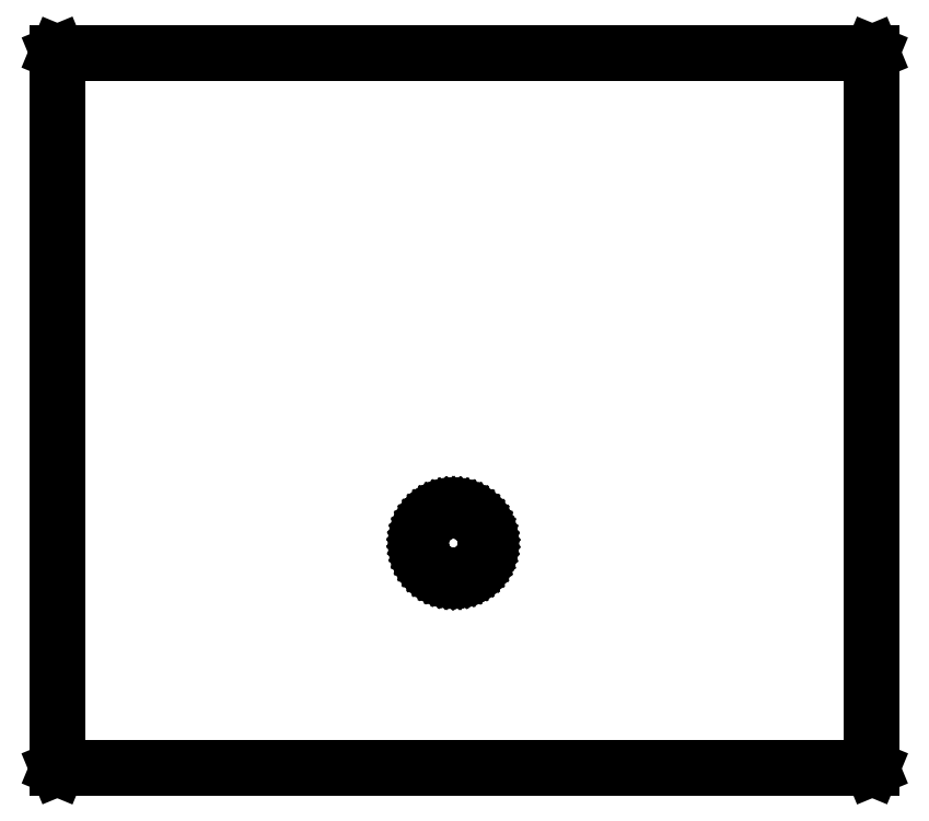
<metadata>
{"format":"dxf","ext":"dxf","renderer":"ezdxf+matplotlib","layout":"modelspace","background":"white","min_lineweight":24,"dpi":150}
</metadata>
<code>
0
SECTION
2
ENTITIES
0
LINE
8
BLACK
10
35.49
20
22.68
11
35.59
21
23.03
0
LINE
8
BLACK
10
35.59
20
23.03
11
35.72
21
23.35
0
LINE
8
BLACK
10
35.72
20
23.35
11
35.89
21
23.67
0
LINE
8
BLACK
10
35.89
20
23.67
11
36.09
21
23.96
0
LINE
8
BLACK
10
36.09
20
23.96
11
36.32
21
24.23
0
LINE
8
BLACK
10
36.32
20
24.23
11
36.58
21
24.47
0
LINE
8
BLACK
10
36.58
20
24.47
11
36.86
21
24.69
0
LINE
8
BLACK
10
36.86
20
24.69
11
37.16
21
24.87
0
LINE
8
BLACK
10
37.16
20
24.87
11
37.48
21
25.02
0
LINE
8
BLACK
10
37.48
20
25.02
11
37.82
21
25.13
0
LINE
8
BLACK
10
37.82
20
25.13
11
38.17
21
25.2
0
LINE
8
BLACK
10
38.17
20
25.2
11
38.52
21
25.24
0
LINE
8
BLACK
10
38.52
20
25.24
11
38.87
21
25.24
0
LINE
8
BLACK
10
38.87
20
25.24
11
39.22
21
25.2
0
LINE
8
BLACK
10
39.22
20
25.2
11
39.57
21
25.12
0
LINE
8
BLACK
10
39.57
20
25.12
11
39.91
21
25.01
0
LINE
8
BLACK
10
39.91
20
25.01
11
40.23
21
24.86
0
LINE
8
BLACK
10
40.23
20
24.86
11
40.53
21
24.68
0
LINE
8
BLACK
10
40.53
20
24.68
11
40.81
21
24.46
0
LINE
8
BLACK
10
40.81
20
24.46
11
41.07
21
24.22
0
LINE
8
BLACK
10
41.07
20
24.22
11
41.3
21
23.95
0
LINE
8
BLACK
10
41.3
20
23.95
11
41.5
21
23.66
0
LINE
8
BLACK
10
41.5
20
23.66
11
41.66
21
23.34
0
LINE
8
BLACK
10
41.66
20
23.34
11
41.79
21
23.01
0
LINE
8
BLACK
10
41.79
20
23.01
11
41.89
21
22.67
0
LINE
8
BLACK
10
41.89
20
22.67
11
41.95
21
22.32
0
LINE
8
BLACK
10
41.95
20
22.32
11
41.97
21
21.97
0
LINE
8
BLACK
10
41.97
20
21.97
11
41.96
21
21.95
0
LINE
8
BLACK
10
41.96
20
21.95
11
41.94
21
21.59
0
LINE
8
BLACK
10
41.94
20
21.59
11
41.88
21
21.24
0
LINE
8
BLACK
10
41.88
20
21.24
11
41.79
21
20.9
0
LINE
8
BLACK
10
41.79
20
20.9
11
41.65
21
20.58
0
LINE
8
BLACK
10
41.65
20
20.58
11
41.49
21
20.26
0
LINE
8
BLACK
10
41.49
20
20.26
11
41.28
21
19.97
0
LINE
8
BLACK
10
41.28
20
19.97
11
41.05
21
19.7
0
LINE
8
BLACK
10
41.05
20
19.7
11
40.8
21
19.46
0
LINE
8
BLACK
10
40.8
20
19.46
11
40.51
21
19.25
0
LINE
8
BLACK
10
40.51
20
19.25
11
40.21
21
19.07
0
LINE
8
BLACK
10
40.21
20
19.07
11
39.88
21
18.92
0
LINE
8
BLACK
10
39.88
20
18.92
11
39.55
21
18.81
0
LINE
8
BLACK
10
39.55
20
18.81
11
39.2
21
18.74
0
LINE
8
BLACK
10
39.2
20
18.74
11
38.85
21
18.7
0
LINE
8
BLACK
10
38.85
20
18.7
11
38.5
21
18.7
0
LINE
8
BLACK
10
38.5
20
18.7
11
38.14
21
18.74
0
LINE
8
BLACK
10
38.14
20
18.74
11
37.8
21
18.82
0
LINE
8
BLACK
10
37.8
20
18.82
11
37.46
21
18.93
0
LINE
8
BLACK
10
37.46
20
18.93
11
37.14
21
19.08
0
LINE
8
BLACK
10
37.14
20
19.08
11
36.84
21
19.27
0
LINE
8
BLACK
10
36.84
20
19.27
11
36.56
21
19.48
0
LINE
8
BLACK
10
36.56
20
19.48
11
36.3
21
19.73
0
LINE
8
BLACK
10
36.3
20
19.73
11
36.07
21
20
0
LINE
8
BLACK
10
36.07
20
20
11
35.88
21
20.29
0
LINE
8
BLACK
10
35.88
20
20.29
11
35.71
21
20.61
0
LINE
8
BLACK
10
35.71
20
20.61
11
35.58
21
20.94
0
LINE
8
BLACK
10
35.58
20
20.94
11
35.49
21
21.28
0
LINE
8
BLACK
10
35.49
20
21.28
11
35.43
21
21.63
0
LINE
8
BLACK
10
35.43
20
21.63
11
35.41
21
21.98
0
LINE
8
BLACK
10
35.41
20
21.98
11
35.42
21
22.01
0
LINE
8
BLACK
10
35.42
20
22.01
11
35.44
21
22.34
0
LINE
8
BLACK
10
35.44
20
22.34
11
35.49
21
22.68
0
LINE
8
BLACK
10
35.63
20
21.32
11
35.72
21
20.98
0
LINE
8
BLACK
10
35.72
20
20.98
11
35.85
21
20.66
0
LINE
8
BLACK
10
35.85
20
20.66
11
36.01
21
20.35
0
LINE
8
BLACK
10
36.01
20
20.35
11
36.21
21
20.06
0
LINE
8
BLACK
10
36.21
20
20.06
11
36.44
21
19.8
0
LINE
8
BLACK
10
36.44
20
19.8
11
36.69
21
19.56
0
LINE
8
BLACK
10
36.69
20
19.56
11
36.98
21
19.35
0
LINE
8
BLACK
10
36.98
20
19.35
11
37.28
21
19.18
0
LINE
8
BLACK
10
37.28
20
19.18
11
37.6
21
19.04
0
LINE
8
BLACK
10
37.6
20
19.04
11
37.93
21
18.93
0
LINE
8
BLACK
10
37.93
20
18.93
11
38.28
21
18.87
0
LINE
8
BLACK
10
38.28
20
18.87
11
38.62
21
18.84
0
LINE
8
BLACK
10
38.62
20
18.84
11
38.97
21
18.85
0
LINE
8
BLACK
10
38.97
20
18.85
11
39.32
21
18.9
0
LINE
8
BLACK
10
39.32
20
18.9
11
39.66
21
18.99
0
LINE
8
BLACK
10
39.66
20
18.99
11
39.98
21
19.12
0
LINE
8
BLACK
10
39.98
20
19.12
11
40.29
21
19.28
0
LINE
8
BLACK
10
40.29
20
19.28
11
40.58
21
19.48
0
LINE
8
BLACK
10
40.58
20
19.48
11
40.85
21
19.7
0
LINE
8
BLACK
10
40.85
20
19.7
11
41.09
21
19.96
0
LINE
8
BLACK
10
41.09
20
19.96
11
41.3
21
20.24
0
LINE
8
BLACK
10
41.3
20
20.24
11
41.47
21
20.54
0
LINE
8
BLACK
10
41.47
20
20.54
11
41.62
21
20.86
0
LINE
8
BLACK
10
41.62
20
20.86
11
41.72
21
21.19
0
LINE
8
BLACK
10
41.72
20
21.19
11
41.79
21
21.53
0
LINE
8
BLACK
10
41.79
20
21.53
11
41.82
21
21.88
0
LINE
8
BLACK
10
41.82
20
21.88
11
41.82
21
21.97
0
LINE
8
BLACK
10
41.82
20
21.97
11
41.8
21
22.32
0
LINE
8
BLACK
10
41.8
20
22.32
11
41.74
21
22.66
0
LINE
8
BLACK
10
41.74
20
22.66
11
41.65
21
23
0
LINE
8
BLACK
10
41.65
20
23
11
41.51
21
23.32
0
LINE
8
BLACK
10
41.51
20
23.32
11
41.34
21
23.63
0
LINE
8
BLACK
10
41.34
20
23.63
11
41.14
21
23.91
0
LINE
8
BLACK
10
41.14
20
23.91
11
40.91
21
24.18
0
LINE
8
BLACK
10
40.91
20
24.18
11
40.65
21
24.41
0
LINE
8
BLACK
10
40.65
20
24.41
11
40.37
21
24.61
0
LINE
8
BLACK
10
40.37
20
24.61
11
40.06
21
24.78
0
LINE
8
BLACK
10
40.06
20
24.78
11
39.74
21
24.92
0
LINE
8
BLACK
10
39.74
20
24.92
11
39.4
21
25.02
0
LINE
8
BLACK
10
39.4
20
25.02
11
39.06
21
25.08
0
LINE
8
BLACK
10
39.06
20
25.08
11
38.71
21
25.1
0
LINE
8
BLACK
10
38.71
20
25.1
11
38.36
21
25.08
0
LINE
8
BLACK
10
38.36
20
25.08
11
38.02
21
25.03
0
LINE
8
BLACK
10
38.02
20
25.03
11
37.68
21
24.93
0
LINE
8
BLACK
10
37.68
20
24.93
11
37.36
21
24.8
0
LINE
8
BLACK
10
37.36
20
24.8
11
37.05
21
24.64
0
LINE
8
BLACK
10
37.05
20
24.64
11
36.76
21
24.44
0
LINE
8
BLACK
10
36.76
20
24.44
11
36.5
21
24.21
0
LINE
8
BLACK
10
36.5
20
24.21
11
36.26
21
23.95
0
LINE
8
BLACK
10
36.26
20
23.95
11
36.06
21
23.67
0
LINE
8
BLACK
10
36.06
20
23.67
11
35.89
21
23.36
0
LINE
8
BLACK
10
35.89
20
23.36
11
35.75
21
23.04
0
LINE
8
BLACK
10
35.75
20
23.04
11
35.65
21
22.71
0
LINE
8
BLACK
10
35.65
20
22.71
11
35.58
21
22.36
0
LINE
8
BLACK
10
35.58
20
22.36
11
35.56
21
22.01
0
LINE
8
BLACK
10
35.56
20
22.01
11
35.58
21
21.66
0
LINE
8
BLACK
10
35.58
20
21.66
11
35.63
21
21.32
0
LINE
8
BLACK
10
-0.05035
20
-0.07036
11
-0.065
21
-0.035
0
LINE
8
BLACK
10
-0.065
20
-0.035
11
-0.065
21
69.92
0
LINE
8
BLACK
10
-0.065
20
69.92
11
-0.05035
21
69.95
0
LINE
8
BLACK
10
-0.05035
20
69.95
11
-0.015
21
69.97
0
LINE
8
BLACK
10
-0.015
20
69.97
11
79.62
21
69.97
0
LINE
8
BLACK
10
79.62
20
69.97
11
79.66
21
69.95
0
LINE
8
BLACK
10
79.66
20
69.95
11
79.67
21
69.92
0
LINE
8
BLACK
10
79.67
20
69.92
11
79.67
21
-0.035
0
LINE
8
BLACK
10
79.67
20
-0.035
11
79.66
21
-0.07036
0
LINE
8
BLACK
10
79.66
20
-0.07036
11
79.62
21
-0.085
0
LINE
8
BLACK
10
79.62
20
-0.085
11
-0.015
21
-0.085
0
LINE
8
BLACK
10
-0.015
20
-0.085
11
-0.05035
21
-0.07036
0
LINE
8
BLACK
10
0.035
20
69.86
11
0.035
21
0.015
0
LINE
8
BLACK
10
0.035
20
0.015
11
79.57
21
0.015
0
LINE
8
BLACK
10
79.57
20
0.015
11
79.57
21
69.86
0
LINE
8
BLACK
10
79.57
20
69.86
11
0.035
21
69.86
0
ENDSEC
0
EOF

</code>
